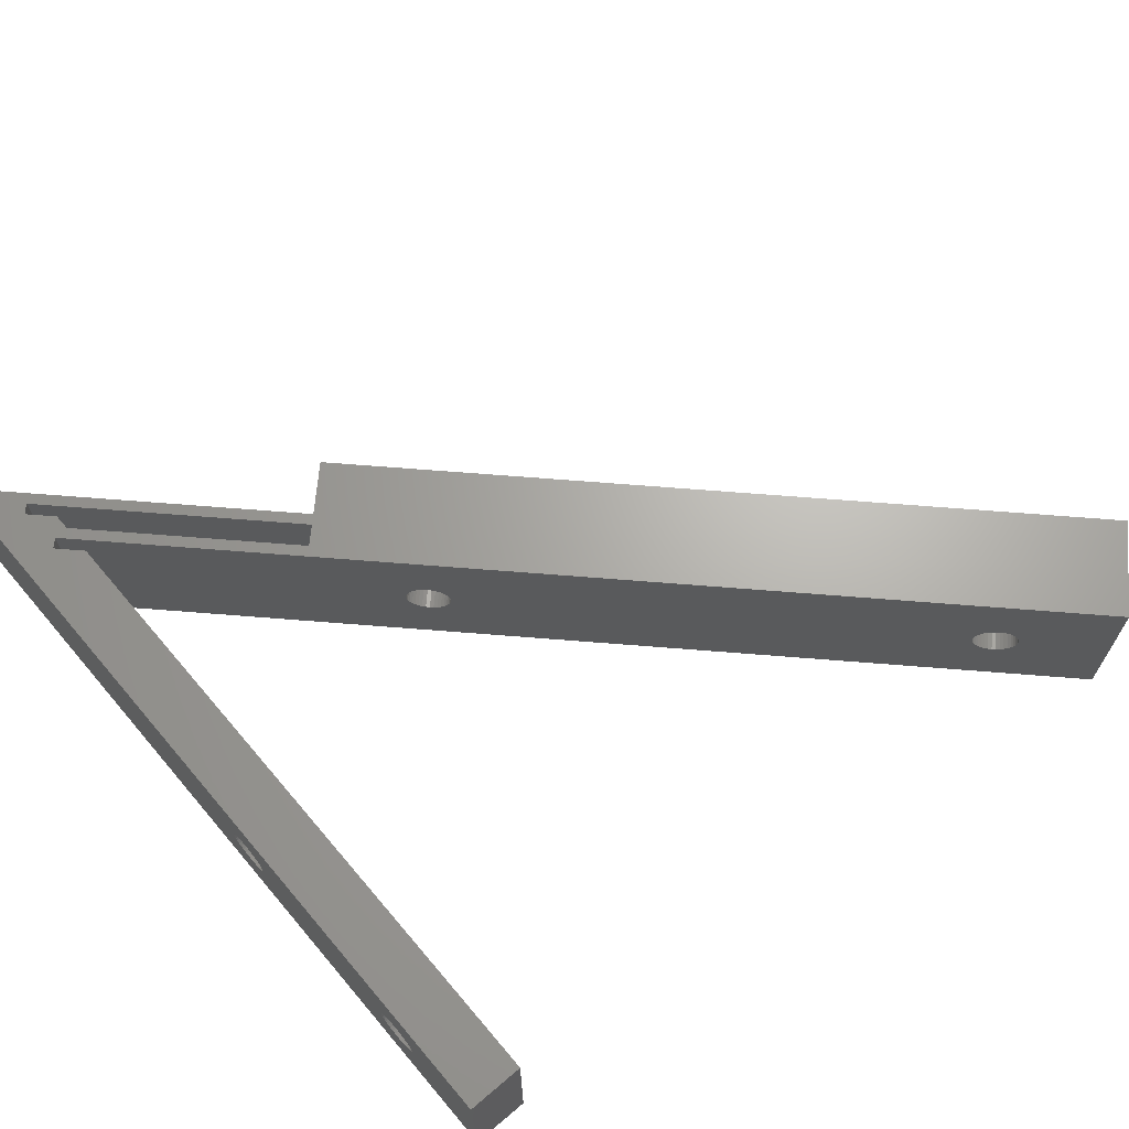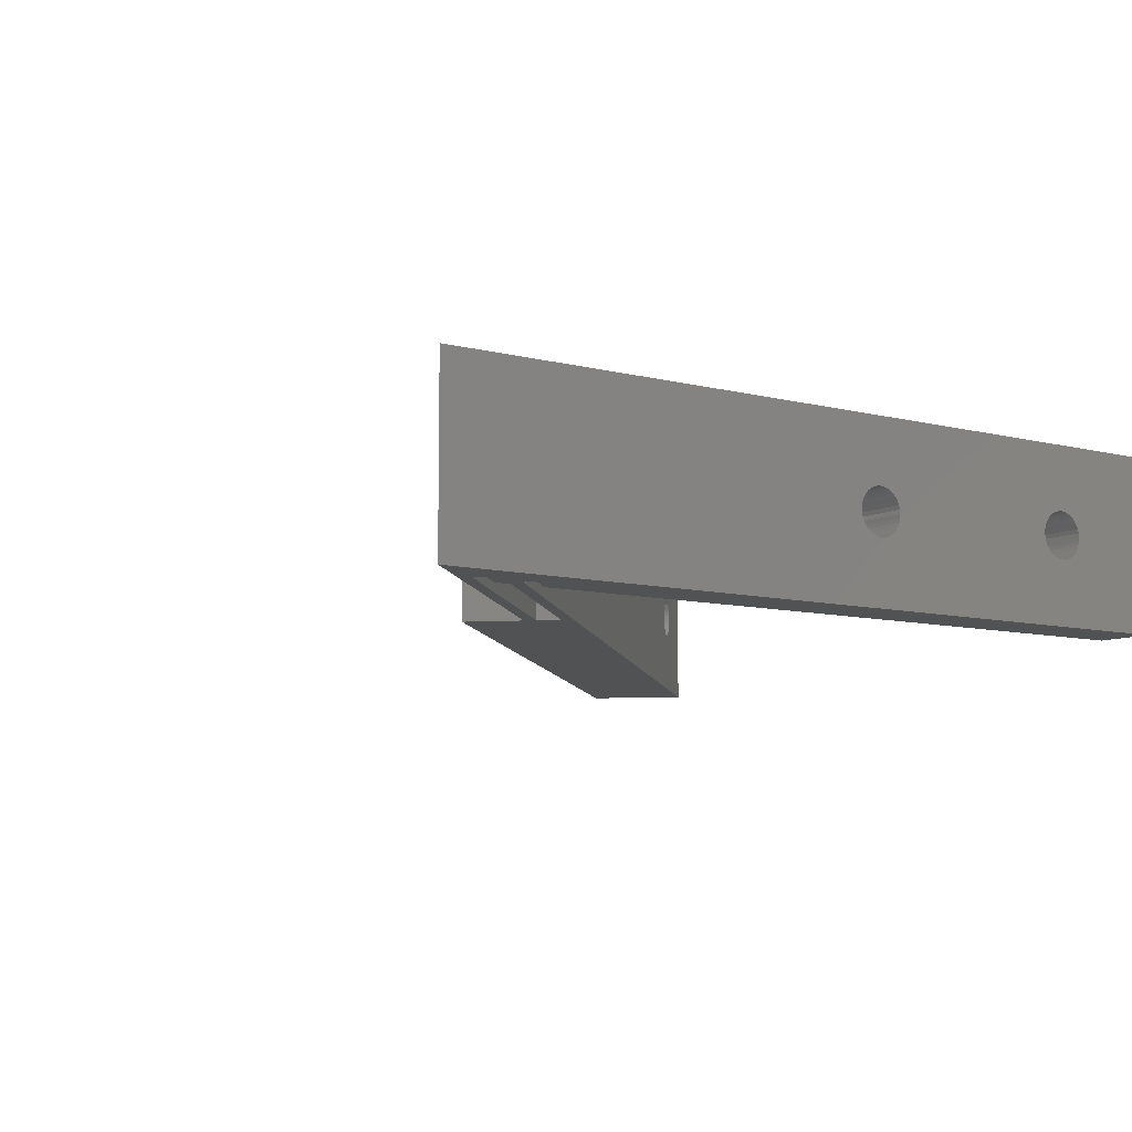
<metadata>
{"format":"stl","ext":"stl","renderer":"f3d","projection":"perspective","resolution":1024,"background":"white","views":[{"elev":66.6,"azim":49.6,"up":"+Z"},{"elev":-8.3,"azim":-35.5,"up":"+Z"}]}
</metadata>
<code>
# stl→obj: 402 verts, 656 faces
v 70 5 15
v 12.07 5 15
v 70 0 15
v 10.07 3 15
v 0 1.836e-15 15
v 22.67 21.26 15
v 21.97 21.97 15
v 5.121 3.707 15
v 5.828 3 15
v 9.364 3.707 15
v 18.43 25.5 15
v 67.93 75 15
v 74.29 68.64 15
v 24.09 19.85 15
v 9.243 5 15
v 7.828 5 15
v 21.97 21.97 0
v 18.43 25.5 0
v 67.93 75 0
v 12.07 5 0
v 70 5 0
v 10.07 3 0
v 70 0 0
v 5.828 3 0
v 0 1.836e-15 0
v 5.121 3.707 0
v 22.67 21.26 0
v 24.09 19.85 0
v 9.364 3.707 0
v 7.828 5 0
v 9.243 5 0
v 74.29 68.64 0
v 38.03 8.384e-16 7.847
v 38.12 8.361e-16 8.184
v 61.53 2.221e-16 6.214
v 61.73 2.168e-16 6.5
v 61.88 2.13e-16 6.816
v 38.47 8.27e-16 6.214
v 38.27 8.322e-16 6.5
v 58.27 3.077e-16 6.5
v 58.12 3.115e-16 6.816
v 42 7.343e-16 7.5
v 61.73 2.168e-16 8.5
v 61.88 2.13e-16 8.184
v 41.53 7.466e-16 6.214
v 41.73 7.414e-16 6.5
v 41.88 7.375e-16 6.816
v 38.12 8.361e-16 6.816
v 38.03 8.384e-16 7.153
v 38 8.392e-16 7.5
v 61.97 2.106e-16 7.847
v 62 2.098e-16 7.5
v 61.97 2.106e-16 7.153
v 61.29 2.285e-16 5.968
v 61 2.36e-16 5.768
v 60.68 2.443e-16 5.621
v 41.29 7.531e-16 5.968
v 41 7.606e-16 5.768
v 40.68 7.688e-16 5.621
v 59 2.885e-16 5.768
v 58.71 2.96e-16 5.968
v 58.47 3.024e-16 6.214
v 41.73 7.414e-16 8.5
v 41.88 7.375e-16 8.184
v 58.12 3.115e-16 8.184
v 41.97 7.351e-16 7.847
v 60.35 2.532e-16 5.53
v 60 2.623e-16 5.5
v 59.65 2.714e-16 5.53
v 38.27 8.322e-16 8.5
v 38.47 8.27e-16 8.786
v 38.71 8.205e-16 9.032
v 58.27 3.077e-16 8.5
v 41.97 7.351e-16 7.153
v 59.32 2.802e-16 5.621
v 39.32 8.047e-16 5.621
v 39 8.13e-16 5.768
v 38.71 8.205e-16 5.968
v 58.03 3.139e-16 7.153
v 58 3.147e-16 7.5
v 58.03 3.139e-16 7.847
v 58.47 3.024e-16 8.786
v 58.71 2.96e-16 9.032
v 59 2.885e-16 9.232
v 60.35 2.532e-16 9.47
v 60.68 2.443e-16 9.379
v 61 2.36e-16 9.232
v 59.32 2.802e-16 9.379
v 59.65 2.714e-16 9.47
v 60 2.623e-16 9.5
v 61.29 2.285e-16 9.032
v 61.53 2.221e-16 8.786
v 40.35 7.777e-16 5.53
v 40 7.868e-16 5.5
v 39.65 7.959e-16 5.53
v 39 8.13e-16 9.232
v 39.32 8.047e-16 9.379
v 39.65 7.959e-16 9.47
v 41 7.606e-16 9.232
v 41.29 7.531e-16 9.032
v 41.53 7.466e-16 8.786
v 40 7.868e-16 9.5
v 40.35 7.777e-16 9.47
v 40.68 7.688e-16 9.379
v 61.73 5 6.5
v 61.88 5 6.816
v 70 5 3.469e-15
v 38.03 5 7.153
v 38.12 5 6.816
v 12.07 5 3.469e-15
v 38.27 5 6.5
v 38.47 5 6.214
v 58.12 5 6.816
v 58.27 5 6.5
v 38.03 5 7.847
v 38 5 7.5
v 59 5 9.232
v 58.71 5 9.032
v 41.88 5 6.816
v 58.47 5 8.786
v 58.27 5 8.5
v 40.35 5 5.53
v 40.68 5 5.621
v 58 5 7.5
v 41 5 5.768
v 41.29 5 5.968
v 41.73 5 8.5
v 41.53 5 8.786
v 38.71 5 5.968
v 39 5 5.768
v 39.32 5 5.621
v 60.35 5 5.53
v 60.68 5 5.621
v 61 5 5.768
v 61.97 5 7.153
v 62 5 7.5
v 61.97 5 7.847
v 61.88 5 8.184
v 61.73 5 8.5
v 61.53 5 8.786
v 58.47 5 6.214
v 58.71 5 5.968
v 59 5 5.768
v 61.29 5 5.968
v 61.53 5 6.214
v 58.12 5 8.184
v 58.03 5 7.847
v 41.73 5 6.5
v 41.53 5 6.214
v 61.29 5 9.032
v 61 5 9.232
v 60.68 5 9.379
v 39.65 5 5.53
v 40 5 5.5
v 58.03 5 7.153
v 59.32 5 5.621
v 59.65 5 5.53
v 60 5 5.5
v 38.47 5 8.786
v 38.27 5 8.5
v 38.12 5 8.184
v 41.97 5 7.153
v 59.65 5 9.47
v 59.32 5 9.379
v 41.29 5 9.032
v 41 5 9.232
v 40.68 5 9.379
v 39.32 5 9.379
v 39 5 9.232
v 38.71 5 9.032
v 60.35 5 9.47
v 60 5 9.5
v 40.35 5 9.47
v 40 5 9.5
v 39.65 5 9.47
v 42 5 7.5
v 41.97 5 7.847
v 41.88 5 8.184
v 68.64 62.98 7.5
v 68.61 62.96 7.847
v 33.28 27.62 7.5
v 66.98 61.32 5.53
v 66.74 61.08 5.621
v 65.83 60.17 7.153
v 32.95 27.29 8.786
v 33.09 27.43 8.5
v 66.51 60.86 5.768
v 66.31 60.66 5.968
v 66.14 60.48 6.214
v 66 60.34 6.5
v 65.89 60.24 6.816
v 33.26 27.6 7.847
v 33.2 27.54 8.184
v 68.13 62.47 9.032
v 68.31 62.65 8.786
v 32.35 26.69 9.379
v 32.11 26.46 9.47
v 31.87 26.21 9.5
v 32.57 26.92 9.232
v 32.78 27.12 9.032
v 68.61 62.96 7.153
v 68.55 62.89 6.816
v 68.45 62.79 6.5
v 68.31 62.65 6.214
v 68.13 62.47 5.968
v 67.93 62.27 5.768
v 66 60.34 8.5
v 66.14 60.48 8.786
v 68.45 62.79 8.5
v 68.55 62.89 8.184
v 67.71 62.05 5.621
v 67.47 61.81 5.53
v 67.22 61.56 5.5
v 30.54 24.88 8.184
v 30.64 24.98 8.5
v 67.47 61.81 9.47
v 67.22 61.56 9.5
v 66.98 61.32 9.47
v 67.71 62.05 9.379
v 67.93 62.27 9.232
v 33.26 27.6 7.153
v 33.2 27.54 6.816
v 33.09 27.43 6.5
v 32.95 27.29 6.214
v 32.78 27.12 5.968
v 32.57 26.92 5.768
v 30.54 24.88 6.816
v 30.64 24.98 6.5
v 30.78 25.13 6.214
v 30.47 24.82 7.153
v 30.45 24.8 7.5
v 30.47 24.82 7.847
v 30.78 25.13 8.786
v 30.96 25.3 9.032
v 31.16 25.5 9.232
v 31.62 25.96 5.53
v 31.38 25.73 5.621
v 66.31 60.66 9.032
v 66.51 60.86 9.232
v 66.74 61.08 9.379
v 32.35 26.69 5.621
v 32.11 26.46 5.53
v 31.87 26.21 5.5
v 31.38 25.73 9.379
v 31.62 25.96 9.47
v 31.16 25.5 5.768
v 30.96 25.3 5.968
v 65.81 60.15 7.5
v 65.83 60.17 7.847
v 65.89 60.24 8.184
v 67.93 75 -6.939e-15
v 74.29 68.64 -6.939e-15
v 24.17 31.24 6.816
v 24.28 31.35 6.5
v 59.53 66.6 6.816
v 59.63 66.7 6.5
v 59.77 66.85 6.214
v 26.73 33.8 6.5
v 26.83 33.9 6.816
v 59.44 66.51 7.5
v 60.15 67.22 9.232
v 59.95 67.02 9.032
v 59.77 66.85 8.786
v 59.63 66.7 8.5
v 24.42 31.49 6.214
v 24.59 31.66 5.968
v 24.8 31.87 5.768
v 25.02 32.09 5.621
v 25.26 32.33 5.53
v 25.5 32.57 5.5
v 26.59 33.66 6.214
v 61.56 68.64 5.768
v 61.77 68.84 5.968
v 24.59 31.66 9.032
v 24.42 31.49 8.786
v 24.28 31.35 8.5
v 24.17 31.24 8.184
v 24.11 31.18 7.847
v 24.09 31.16 7.5
v 24.11 31.18 7.153
v 61.94 69.01 6.214
v 62.08 69.15 6.5
v 62.19 69.26 6.816
v 62.19 69.26 8.184
v 62.08 69.15 8.5
v 61.94 69.01 8.786
v 61.77 68.84 9.032
v 25.99 33.06 5.621
v 26.21 33.28 5.768
v 26.41 33.48 5.968
v 26.9 33.97 7.847
v 26.83 33.9 8.184
v 26.73 33.8 8.5
v 26.59 33.66 8.786
v 26.41 33.48 9.032
v 26.21 33.28 9.232
v 25.99 33.06 9.379
v 25.75 32.82 9.47
v 25.5 32.57 9.5
v 25.26 32.33 9.47
v 25.02 32.09 9.379
v 24.8 31.87 9.232
v 60.61 67.68 5.53
v 60.86 67.93 5.5
v 59.47 66.54 7.153
v 25.75 32.82 5.53
v 26.9 33.97 7.153
v 26.92 33.99 7.5
v 59.47 66.54 7.847
v 59.53 66.6 8.184
v 61.1 68.17 5.53
v 61.34 68.41 5.621
v 62.25 69.32 7.153
v 62.27 69.34 7.5
v 62.25 69.32 7.847
v 59.95 67.02 5.968
v 60.15 67.22 5.768
v 60.37 67.45 5.621
v 61.56 68.64 9.232
v 61.34 68.41 9.379
v 61.1 68.17 9.47
v 60.86 67.93 9.5
v 60.61 67.68 9.47
v 60.37 67.45 9.379
v 5.121 3.707 -6.939e-15
v 5.828 3 -6.939e-15
v 7.828 5 3.469e-15
v 9.243 5 3.469e-15
v 24.09 19.85 -6.939e-15
v 22.67 21.26 -6.939e-15
v 62 1.011e-16 7.5
v 61.97 1.011e-16 7.847
v 61.88 1.011e-16 8.184
v 61.73 1.011e-16 8.5
v 61.53 1.011e-16 8.786
v 61.29 1.011e-16 9.032
v 61 1.011e-16 9.232
v 60.68 1.011e-16 9.379
v 60.35 1.011e-16 9.47
v 60 1.011e-16 9.5
v 59.65 1.011e-16 9.47
v 59.32 1.011e-16 9.379
v 59 1.011e-16 9.232
v 58.71 1.011e-16 9.032
v 58.47 1.011e-16 8.786
v 58.27 1.011e-16 8.5
v 58.12 1.011e-16 8.184
v 58.03 1.011e-16 7.847
v 58 1.011e-16 7.5
v 58.03 1.011e-16 7.153
v 58.12 1.011e-16 6.816
v 58.27 1.011e-16 6.5
v 58.47 1.011e-16 6.214
v 58.71 1.011e-16 5.968
v 59 1.011e-16 5.768
v 59.32 1.011e-16 5.621
v 59.65 1.011e-16 5.53
v 60 1.011e-16 5.5
v 60.35 1.011e-16 5.53
v 60.68 1.011e-16 5.621
v 61 1.011e-16 5.768
v 61.29 1.011e-16 5.968
v 61.53 1.011e-16 6.214
v 61.73 1.011e-16 6.5
v 61.88 1.011e-16 6.816
v 61.97 1.011e-16 7.153
v 42 1.011e-16 7.5
v 41.97 1.011e-16 7.847
v 41.88 1.011e-16 8.184
v 41.73 1.011e-16 8.5
v 41.53 1.011e-16 8.786
v 41.29 1.011e-16 9.032
v 41 1.011e-16 9.232
v 40.68 1.011e-16 9.379
v 40.35 1.011e-16 9.47
v 40 1.011e-16 9.5
v 39.65 1.011e-16 9.47
v 39.32 1.011e-16 9.379
v 39 1.011e-16 9.232
v 38.71 1.011e-16 9.032
v 38.47 1.011e-16 8.786
v 38.27 1.011e-16 8.5
v 38.12 1.011e-16 8.184
v 38.03 1.011e-16 7.847
v 38 1.011e-16 7.5
v 38.03 1.011e-16 7.153
v 38.12 1.011e-16 6.816
v 38.27 1.011e-16 6.5
v 38.47 1.011e-16 6.214
v 38.71 1.011e-16 5.968
v 39 1.011e-16 5.768
v 39.32 1.011e-16 5.621
v 39.65 1.011e-16 5.53
v 40 1.011e-16 5.5
v 40.35 1.011e-16 5.53
v 40.68 1.011e-16 5.621
v 41 1.011e-16 5.768
v 41.29 1.011e-16 5.968
v 41.53 1.011e-16 6.214
v 41.73 1.011e-16 6.5
v 41.88 1.011e-16 6.816
v 41.97 1.011e-16 7.153
f 1 2 3
f 3 2 4
f 3 4 5
f 6 7 8
f 8 7 5
f 8 5 9
f 9 5 4
f 9 4 10
f 11 7 12
f 12 7 6
f 12 6 13
f 13 6 14
f 13 14 10
f 10 14 15
f 10 15 9
f 9 15 16
f 17 18 19
f 20 21 22
f 22 21 23
f 24 25 26
f 26 25 17
f 26 17 27
f 27 17 19
f 27 19 28
f 23 25 22
f 22 25 24
f 22 24 29
f 29 24 30
f 30 31 29
f 29 31 28
f 29 28 32
f 32 28 19
f 5 7 25
f 25 7 17
f 33 34 5
f 35 23 36
f 36 23 37
f 25 38 39
f 40 41 42
f 43 44 3
f 45 23 46
f 46 23 47
f 39 48 25
f 25 48 49
f 25 49 5
f 5 49 50
f 5 50 33
f 44 51 3
f 3 51 52
f 3 52 23
f 23 52 53
f 23 53 37
f 35 54 23
f 23 54 55
f 23 55 56
f 45 57 23
f 23 57 58
f 23 58 59
f 60 61 42
f 42 61 62
f 42 62 40
f 63 64 65
f 65 64 66
f 56 67 23
f 23 67 68
f 23 68 69
f 34 70 5
f 5 70 71
f 5 71 72
f 5 65 73
f 47 23 74
f 74 23 69
f 74 69 42
f 42 69 75
f 42 75 60
f 76 77 25
f 25 77 78
f 25 78 38
f 41 79 42
f 42 79 80
f 42 80 66
f 66 80 81
f 66 81 65
f 73 82 5
f 5 82 83
f 5 83 84
f 85 86 3
f 3 86 87
f 84 88 5
f 5 88 89
f 5 89 3
f 3 89 90
f 3 90 85
f 87 91 3
f 3 91 92
f 3 92 43
f 59 93 23
f 23 93 94
f 23 94 25
f 25 94 95
f 25 95 76
f 72 96 5
f 5 96 97
f 5 97 98
f 99 100 65
f 65 100 101
f 65 101 63
f 98 102 5
f 5 102 103
f 5 103 65
f 65 103 104
f 65 104 99
f 1 3 21
f 21 3 23
f 105 106 107
f 108 109 110
f 110 109 111
f 110 111 112
f 110 113 114
f 2 115 110
f 110 115 116
f 110 116 108
f 117 118 119
f 119 118 120
f 119 120 121
f 122 123 124
f 124 123 125
f 124 125 126
f 127 128 1
f 112 129 110
f 110 129 130
f 110 130 131
f 132 133 107
f 107 133 134
f 106 135 107
f 107 135 136
f 107 136 1
f 1 136 137
f 137 138 1
f 1 138 139
f 1 139 140
f 114 141 110
f 110 141 142
f 110 142 143
f 134 144 107
f 107 144 145
f 107 145 105
f 121 146 119
f 119 146 147
f 119 147 148
f 148 147 124
f 148 124 149
f 149 124 126
f 140 150 1
f 1 150 151
f 1 151 152
f 131 153 110
f 110 153 154
f 110 154 113
f 113 154 122
f 113 122 155
f 155 122 124
f 143 156 110
f 110 156 157
f 110 157 107
f 107 157 158
f 107 158 132
f 159 160 2
f 2 160 161
f 2 161 115
f 162 163 119
f 119 163 164
f 119 164 117
f 128 165 1
f 1 165 166
f 1 166 167
f 168 169 2
f 2 169 170
f 2 170 159
f 152 171 1
f 1 171 172
f 1 172 163
f 167 173 1
f 1 173 174
f 1 174 2
f 2 174 175
f 2 175 168
f 162 176 163
f 163 176 177
f 163 177 1
f 1 177 178
f 1 178 127
f 4 2 22
f 22 2 20
f 10 4 29
f 29 4 22
f 179 32 180
f 180 32 13
f 181 182 183
f 184 185 186
f 183 187 181
f 181 187 188
f 181 188 189
f 189 190 181
f 181 190 191
f 181 191 192
f 192 191 184
f 192 184 193
f 193 184 186
f 13 194 195
f 196 184 197
f 197 184 198
f 196 199 184
f 184 199 200
f 184 200 185
f 179 201 32
f 32 201 202
f 32 202 203
f 203 204 32
f 32 204 205
f 32 205 206
f 10 207 208
f 195 209 13
f 13 209 210
f 13 210 180
f 206 211 32
f 32 211 212
f 32 212 213
f 10 214 215
f 216 13 217
f 217 13 218
f 216 219 13
f 13 219 220
f 13 220 194
f 182 181 213
f 213 181 221
f 213 221 32
f 32 221 222
f 32 222 223
f 223 224 32
f 32 224 225
f 32 225 226
f 227 29 228
f 228 29 229
f 227 230 29
f 29 230 231
f 29 231 10
f 10 231 232
f 10 232 214
f 215 233 10
f 10 233 234
f 10 234 235
f 236 237 29
f 208 238 10
f 10 238 239
f 10 239 13
f 13 239 240
f 13 240 218
f 226 241 32
f 32 241 242
f 32 242 29
f 29 242 243
f 29 243 236
f 235 244 10
f 10 244 245
f 10 245 198
f 237 246 29
f 29 246 247
f 29 247 229
f 184 248 198
f 198 248 249
f 198 249 10
f 10 249 250
f 10 250 207
f 12 13 251
f 251 13 252
f 18 253 254
f 255 256 18
f 18 256 257
f 258 259 260
f 261 262 11
f 11 262 263
f 11 263 264
f 254 265 18
f 18 265 266
f 18 266 267
f 267 268 18
f 18 268 269
f 18 269 270
f 258 260 271
f 272 273 19
f 274 275 11
f 11 275 276
f 11 276 277
f 277 278 11
f 11 278 279
f 11 279 18
f 18 279 280
f 18 280 253
f 273 281 19
f 19 281 282
f 19 282 283
f 284 285 12
f 12 285 286
f 12 286 287
f 288 289 260
f 260 289 290
f 260 290 271
f 291 292 264
f 264 292 293
f 264 293 294
f 294 295 264
f 264 295 296
f 264 296 11
f 11 296 297
f 297 298 11
f 11 298 299
f 11 299 300
f 300 301 11
f 11 301 302
f 11 302 274
f 303 304 19
f 255 18 305
f 305 18 270
f 305 270 260
f 260 270 306
f 260 306 288
f 259 307 260
f 260 307 308
f 260 308 309
f 309 308 291
f 309 291 310
f 310 291 264
f 304 311 19
f 19 311 312
f 19 312 272
f 283 313 19
f 19 313 314
f 19 314 12
f 12 314 315
f 12 315 284
f 257 316 18
f 18 316 317
f 18 317 19
f 19 317 318
f 19 318 303
f 287 319 12
f 12 319 320
f 12 320 321
f 321 322 12
f 12 322 323
f 12 323 11
f 11 323 324
f 11 324 261
f 7 11 17
f 17 11 18
f 8 9 325
f 325 9 326
f 9 16 24
f 24 16 30
f 16 15 327
f 327 15 328
f 15 14 31
f 31 14 28
f 14 6 329
f 329 6 330
f 6 8 27
f 27 8 26
f 248 260 249
f 249 260 309
f 249 309 250
f 250 309 310
f 250 310 207
f 207 310 264
f 207 264 208
f 208 264 263
f 208 263 238
f 238 263 262
f 238 262 239
f 239 262 261
f 239 261 240
f 240 261 324
f 240 324 218
f 218 324 323
f 218 323 217
f 217 323 322
f 217 322 216
f 216 322 321
f 216 321 219
f 219 321 320
f 219 320 220
f 220 320 319
f 220 319 194
f 194 319 287
f 194 287 195
f 195 287 286
f 195 286 209
f 209 286 285
f 209 285 210
f 210 285 284
f 210 284 180
f 180 284 315
f 180 315 179
f 179 315 314
f 179 314 201
f 201 314 313
f 201 313 202
f 202 313 283
f 202 283 203
f 203 283 282
f 203 282 204
f 204 282 281
f 204 281 205
f 205 281 273
f 205 273 206
f 206 273 272
f 206 272 211
f 211 272 312
f 211 312 212
f 212 312 311
f 212 311 213
f 213 311 304
f 213 304 182
f 182 304 303
f 182 303 183
f 183 303 318
f 183 318 187
f 187 318 317
f 187 317 188
f 188 317 316
f 188 316 189
f 189 316 257
f 189 257 190
f 190 257 256
f 190 256 191
f 191 256 255
f 191 255 184
f 184 255 305
f 184 305 248
f 248 305 260
f 231 279 232
f 232 279 278
f 232 278 214
f 214 278 277
f 214 277 215
f 215 277 276
f 215 276 233
f 233 276 275
f 233 275 234
f 234 275 274
f 234 274 235
f 235 274 302
f 235 302 244
f 244 302 301
f 244 301 245
f 245 301 300
f 245 300 198
f 198 300 299
f 198 299 197
f 197 299 298
f 197 298 196
f 196 298 297
f 196 297 199
f 199 297 296
f 199 296 200
f 200 296 295
f 200 295 185
f 185 295 294
f 185 294 186
f 186 294 293
f 186 293 193
f 193 293 292
f 193 292 192
f 192 292 291
f 192 291 181
f 181 291 308
f 181 308 221
f 221 308 307
f 221 307 222
f 222 307 259
f 222 259 223
f 223 259 258
f 223 258 224
f 224 258 271
f 224 271 225
f 225 271 290
f 225 290 226
f 226 290 289
f 226 289 241
f 241 289 288
f 241 288 242
f 242 288 306
f 242 306 243
f 243 306 270
f 243 270 236
f 236 270 269
f 236 269 237
f 237 269 268
f 237 268 246
f 246 268 267
f 246 267 247
f 247 267 266
f 247 266 229
f 229 266 265
f 229 265 228
f 228 265 254
f 228 254 227
f 227 254 253
f 227 253 230
f 230 253 280
f 230 280 231
f 231 280 279
f 136 331 137
f 137 331 332
f 137 332 138
f 138 332 333
f 138 333 139
f 139 333 334
f 139 334 140
f 140 334 335
f 140 335 150
f 150 335 336
f 150 336 151
f 151 336 337
f 151 337 152
f 152 337 338
f 152 338 171
f 171 338 339
f 171 339 172
f 172 339 340
f 172 340 163
f 163 340 341
f 163 341 164
f 164 341 342
f 164 342 117
f 117 342 343
f 117 343 118
f 118 343 344
f 118 344 120
f 120 344 345
f 120 345 121
f 121 345 346
f 121 346 146
f 146 346 347
f 146 347 147
f 147 347 348
f 147 348 124
f 124 348 349
f 124 349 155
f 155 349 350
f 155 350 113
f 113 350 351
f 113 351 114
f 114 351 352
f 114 352 141
f 141 352 353
f 141 353 142
f 142 353 354
f 142 354 143
f 143 354 355
f 143 355 156
f 156 355 356
f 156 356 157
f 157 356 357
f 157 357 158
f 158 357 358
f 158 358 132
f 132 358 359
f 132 359 133
f 133 359 360
f 133 360 134
f 134 360 361
f 134 361 144
f 144 361 362
f 144 362 145
f 145 362 363
f 145 363 105
f 105 363 364
f 105 364 106
f 106 364 365
f 106 365 135
f 135 365 366
f 135 366 136
f 136 366 331
f 176 367 177
f 177 367 368
f 177 368 178
f 178 368 369
f 178 369 127
f 127 369 370
f 127 370 128
f 128 370 371
f 128 371 165
f 165 371 372
f 165 372 166
f 166 372 373
f 166 373 167
f 167 373 374
f 167 374 173
f 173 374 375
f 173 375 174
f 174 375 376
f 174 376 175
f 175 376 377
f 175 377 168
f 168 377 378
f 168 378 169
f 169 378 379
f 169 379 170
f 170 379 380
f 170 380 159
f 159 380 381
f 159 381 160
f 160 381 382
f 160 382 161
f 161 382 383
f 161 383 115
f 115 383 384
f 115 384 116
f 116 384 385
f 116 385 108
f 108 385 386
f 108 386 109
f 109 386 387
f 109 387 111
f 111 387 388
f 111 388 112
f 112 388 389
f 112 389 129
f 129 389 390
f 129 390 130
f 130 390 391
f 130 391 131
f 131 391 392
f 131 392 153
f 153 392 393
f 153 393 154
f 154 393 394
f 154 394 122
f 122 394 395
f 122 395 123
f 123 395 396
f 123 396 125
f 125 396 397
f 125 397 126
f 126 397 398
f 126 398 149
f 149 398 399
f 149 399 148
f 148 399 400
f 148 400 119
f 119 400 401
f 119 401 162
f 162 401 402
f 162 402 176
f 176 402 367

</code>
